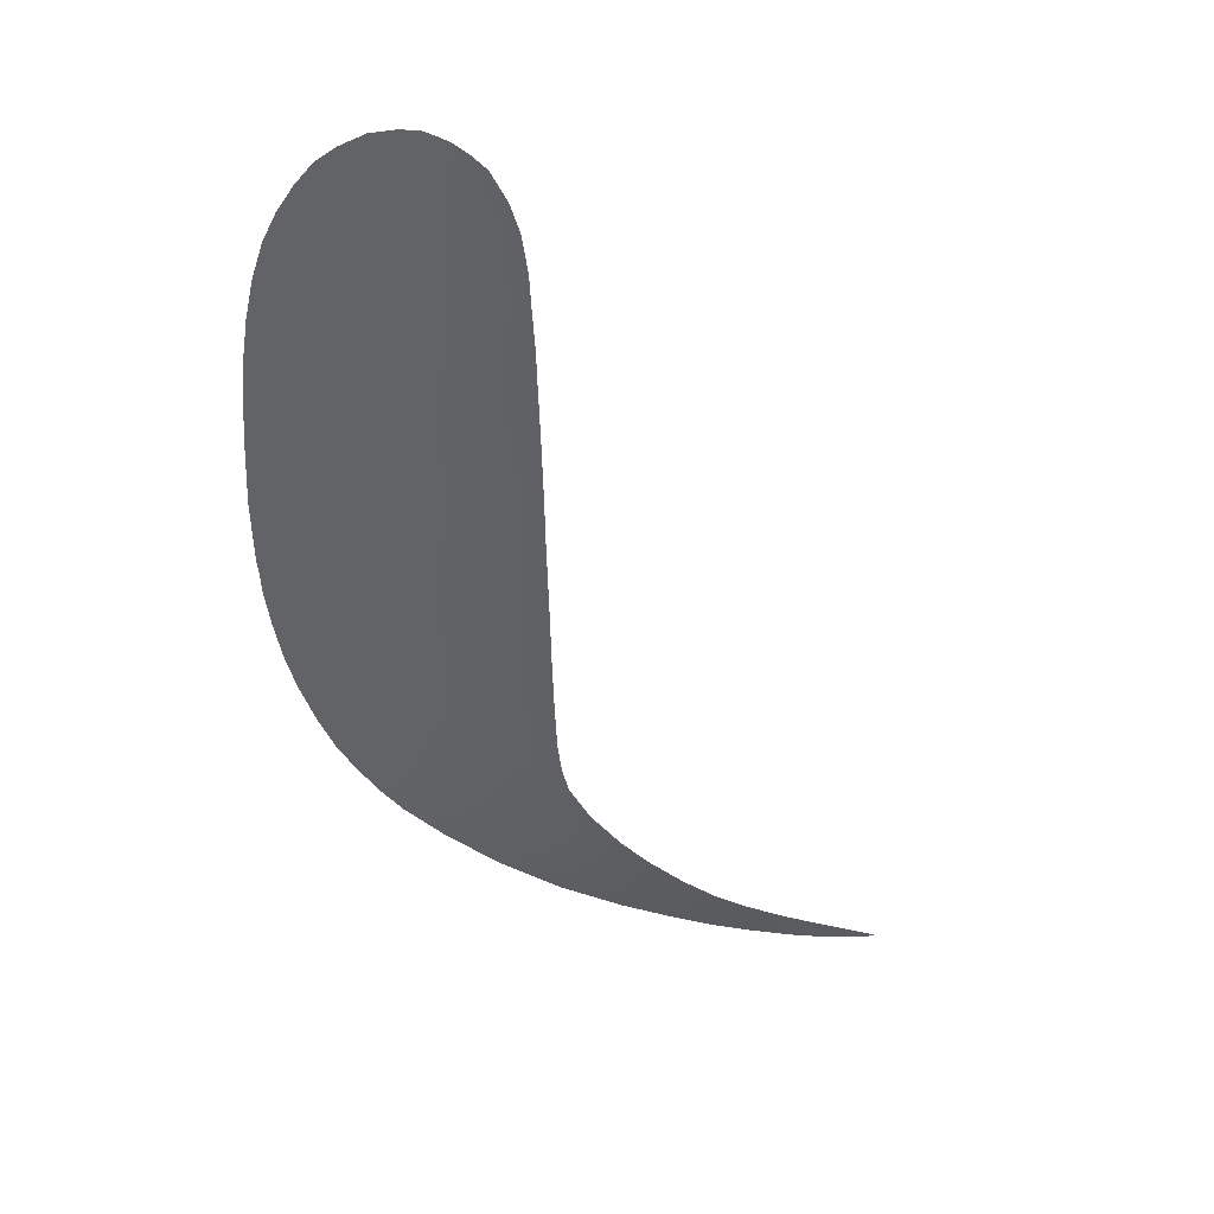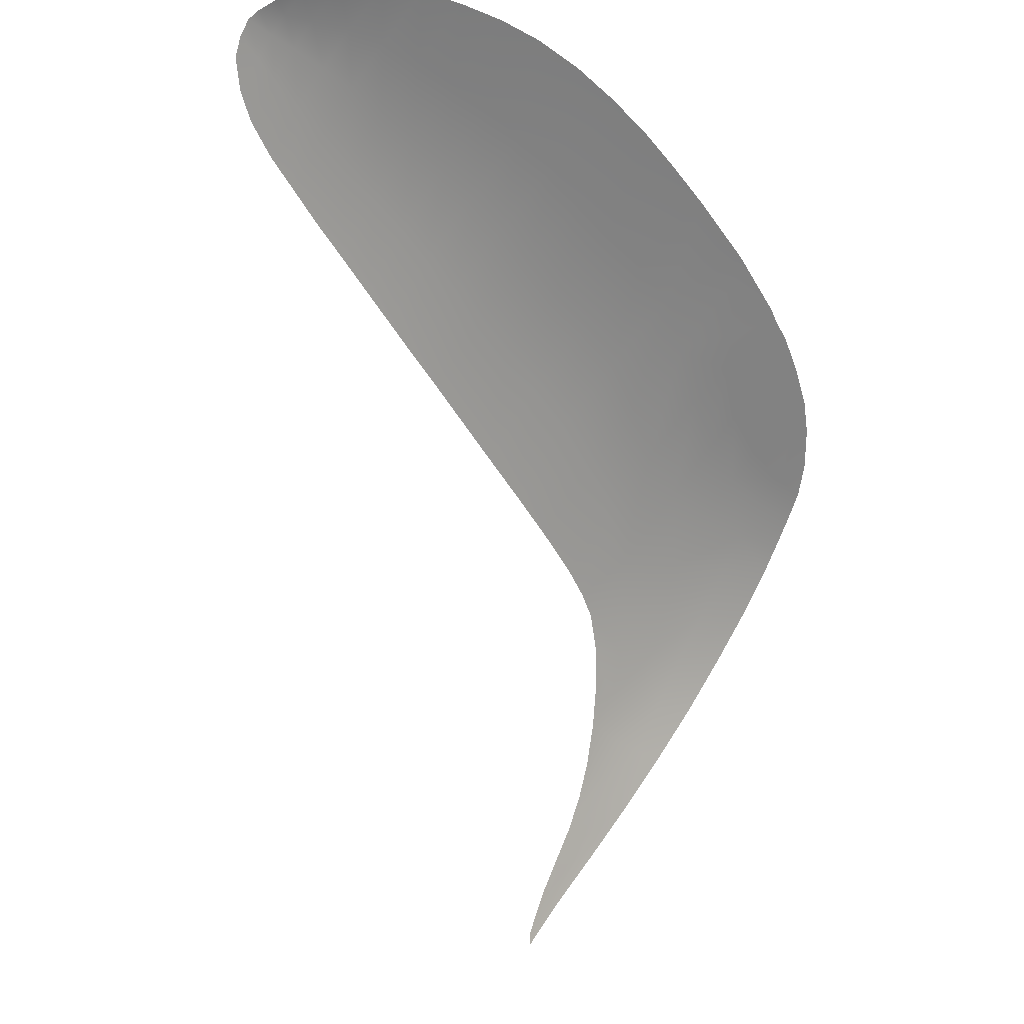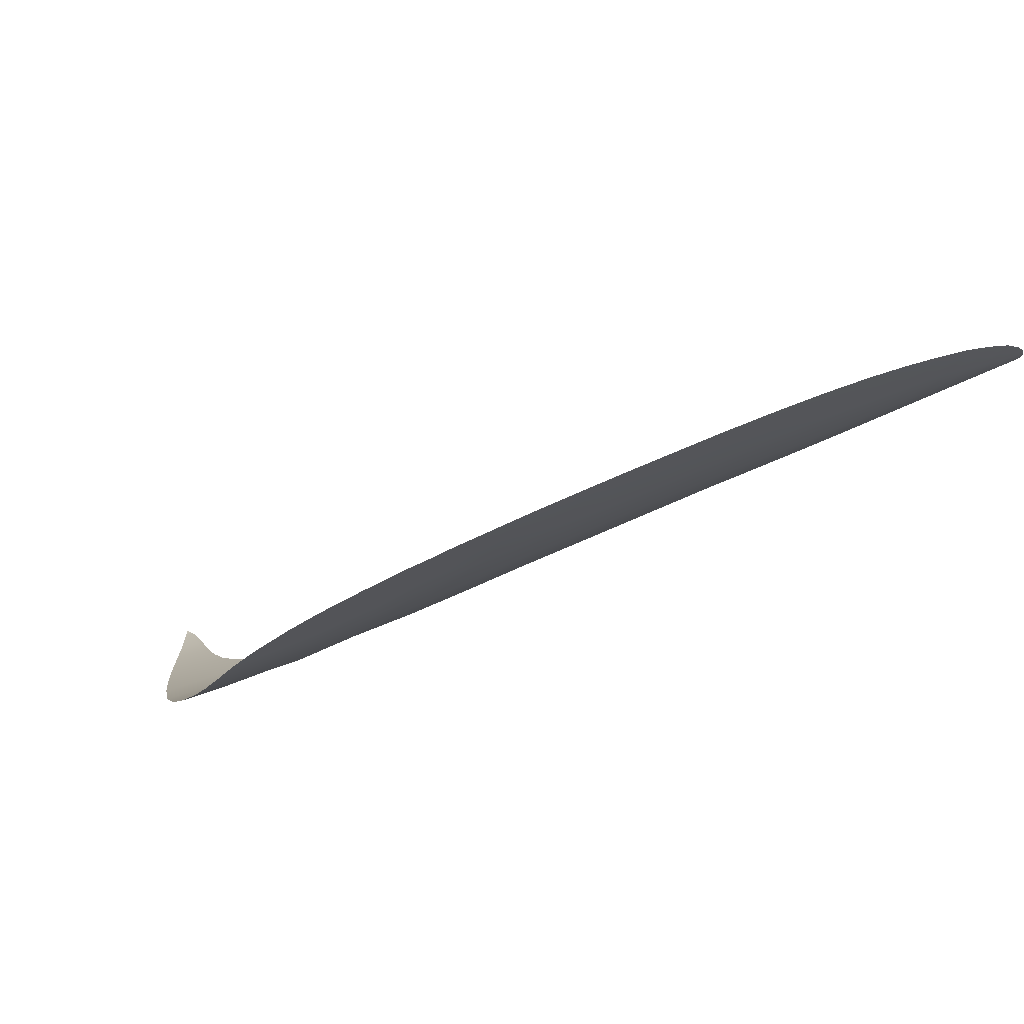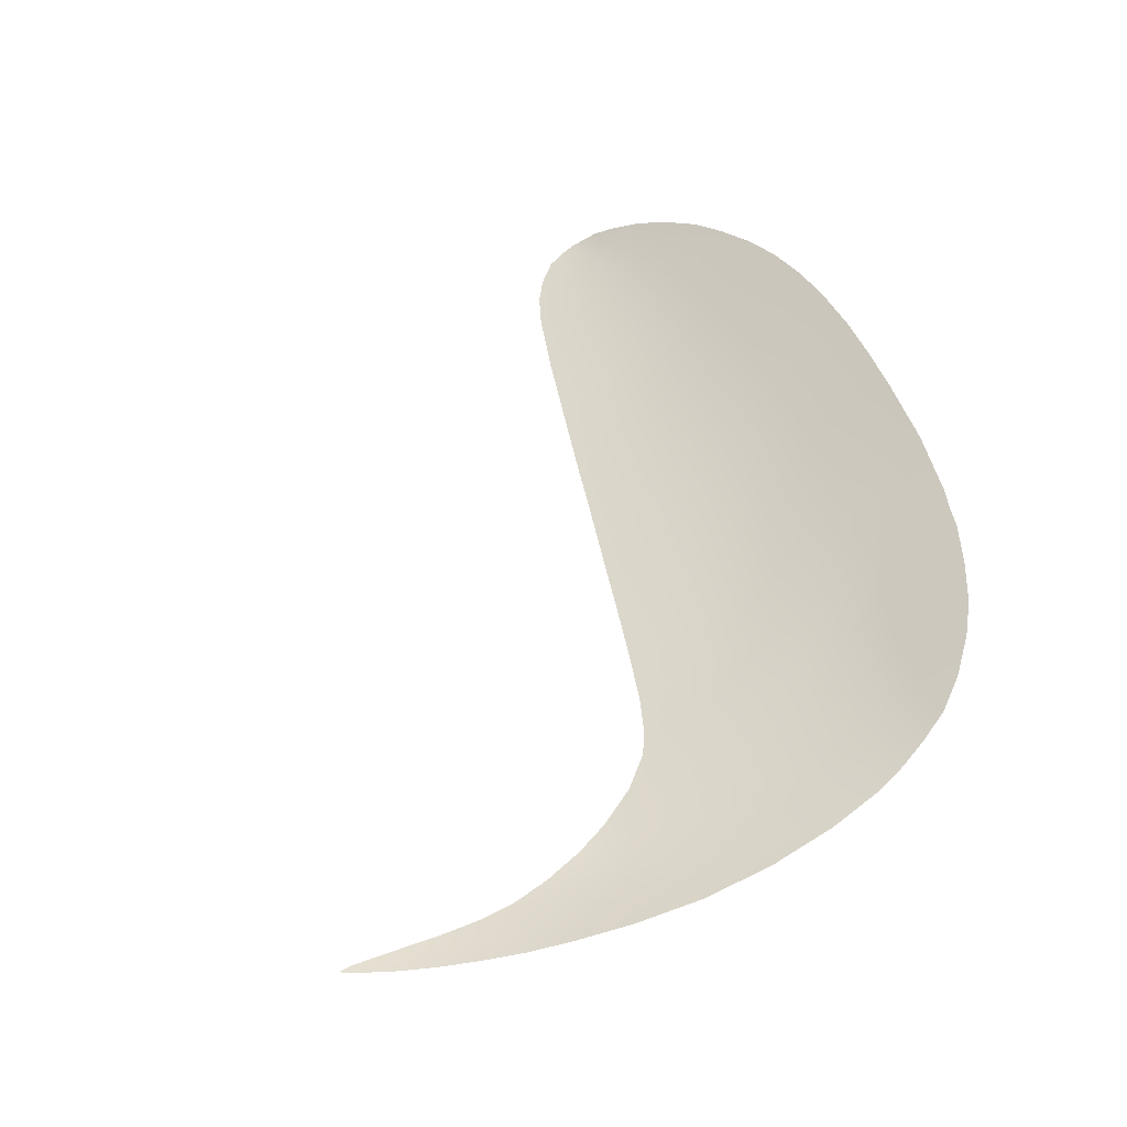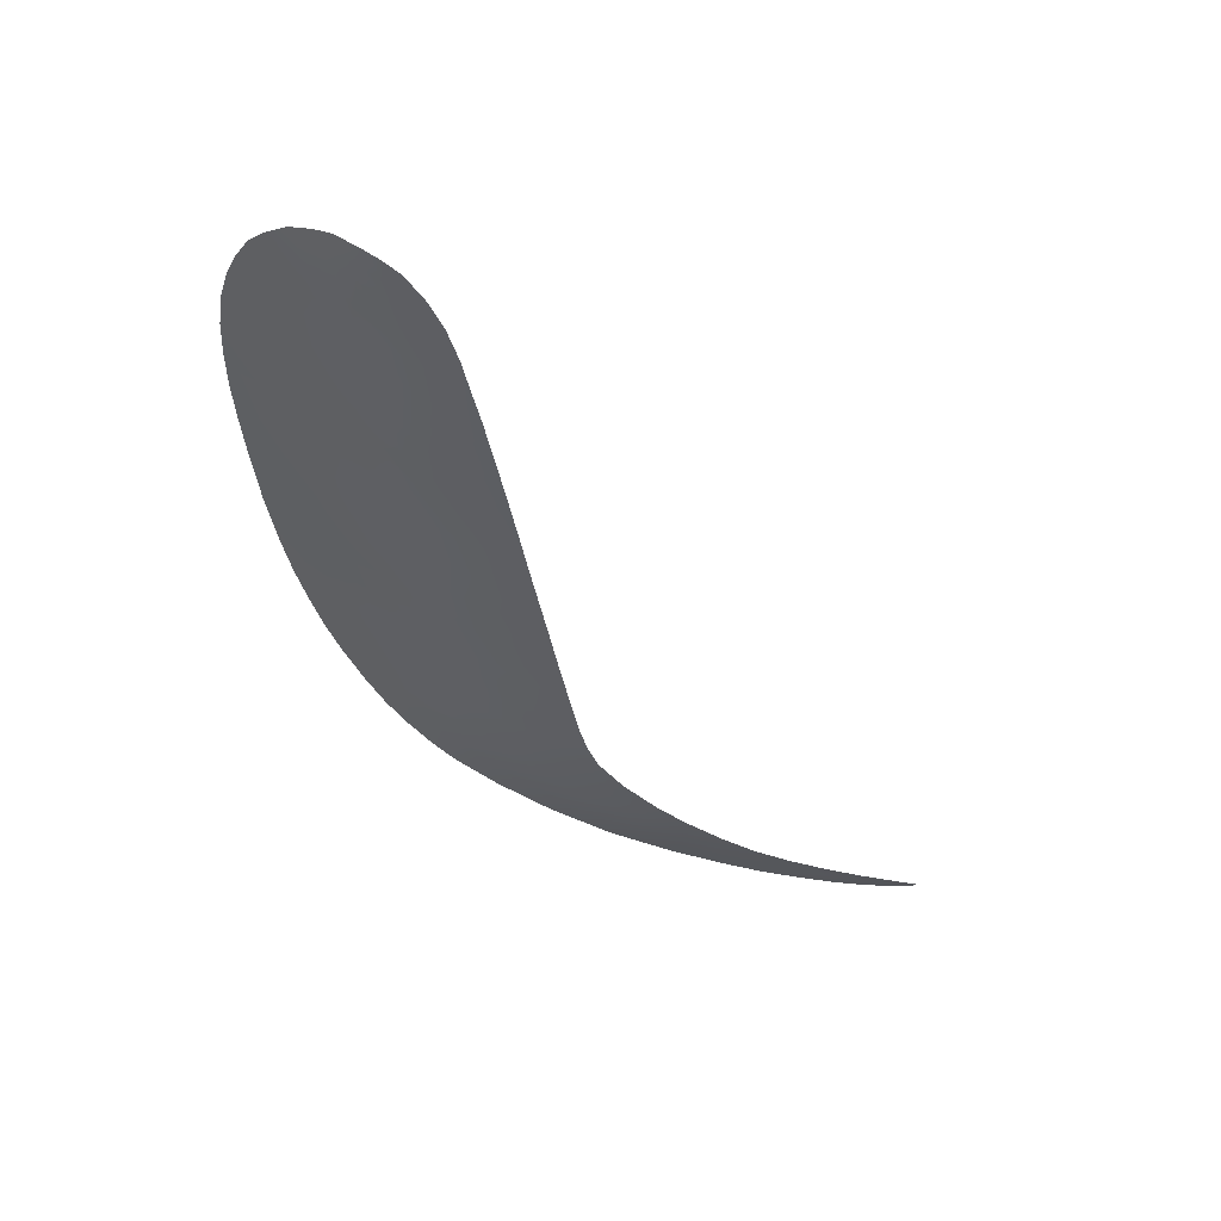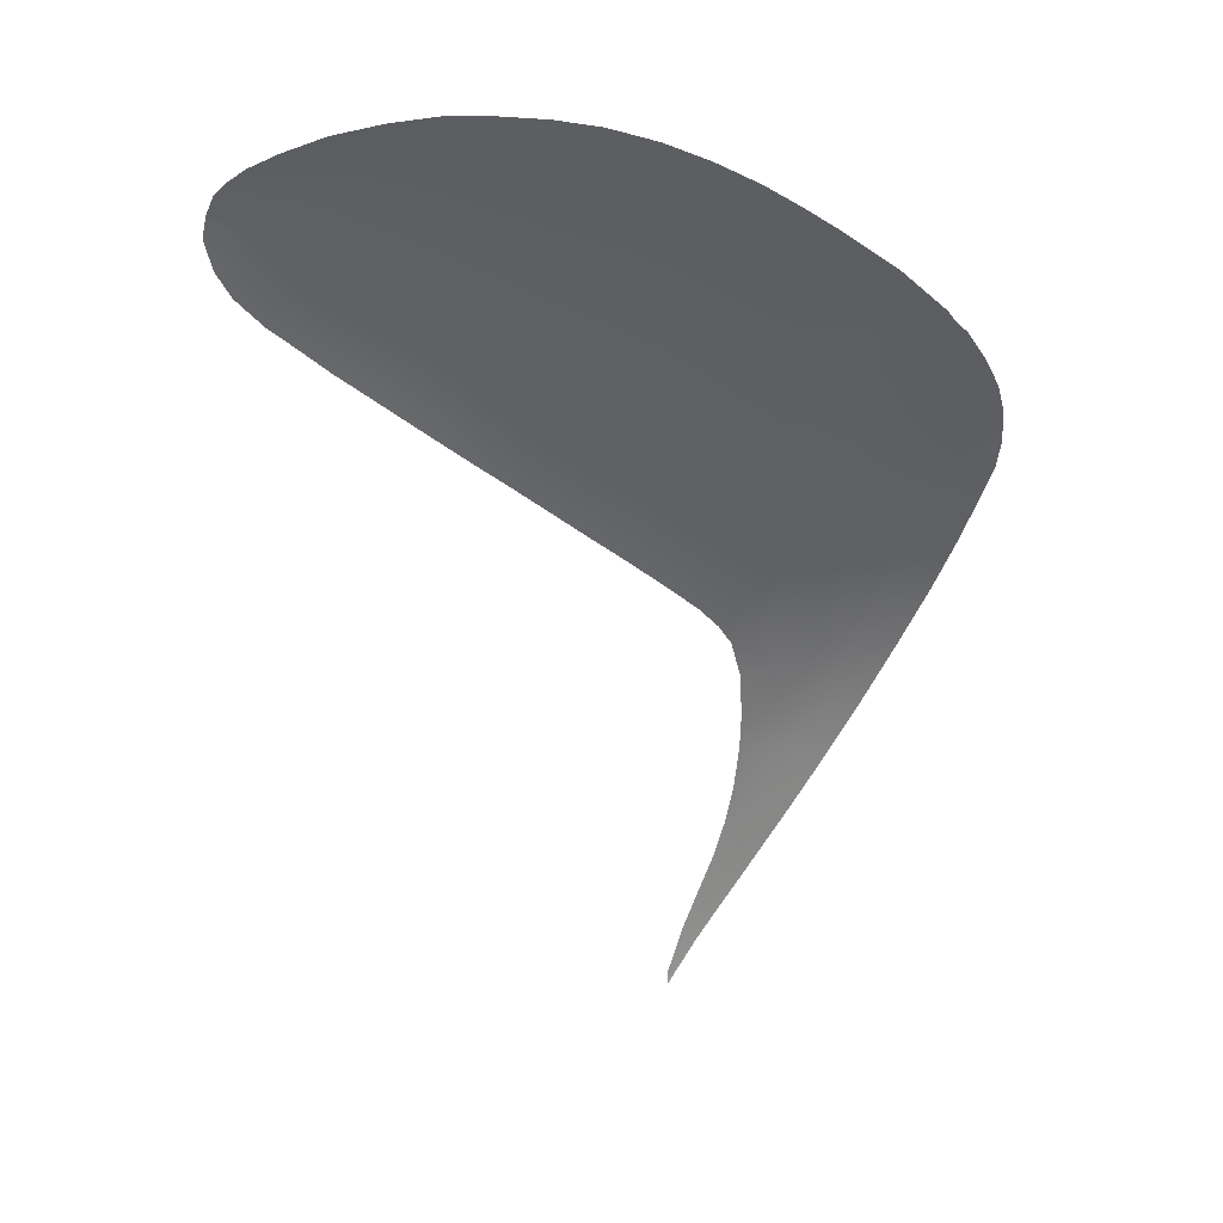
<metadata>
{"format":"obj","ext":"obj","renderer":"f3d","projection":"perspective","resolution":1024,"background":"white","views":[{"elev":-20.7,"azim":-116.2,"up":"+Z"},{"elev":-17.2,"azim":-36.2,"up":"+Y"},{"elev":20.4,"azim":141.8,"up":"+Z"},{"elev":22.7,"azim":52.3,"up":"+Z"},{"elev":-10.6,"azim":-108.9,"up":"+Z"},{"elev":7.0,"azim":-29.4,"up":"+Y"}]}
</metadata>
<code>
g pm0873_00_RWingASkin
v -0.6832 0.4366 -0.05664
v -0.6947 0.4554 -0.04481
v -0.6954 0.4688 -0.03731
v -0.6763 0.4598 -0.04474
v -0.6675 0.421 -0.06724
v -0.6931 0.48 -0.03072
v -0.6581 0.4508 -0.052
v -0.6426 0.4042 -0.0797
v -0.671 0.4765 -0.0352
v -0.6877 0.4869 -0.02551
v -0.6317 0.4397 -0.0615
v -0.6176 0.3905 -0.09032
v -0.6506 0.4731 -0.03791
v -0.6666 0.4895 -0.02422
v -0.6781 0.4949 -0.01796
v -0.6613 0.5032 -0.01062
v -0.6439 0.4911 -0.02376
v -0.6348 0.5134 -0.001673
v -0.6054 0.4287 -0.07099
v -0.5885 0.3742 -0.1026
v -0.622 0.468 -0.04258
v -0.6127 0.4936 -0.02296
v -0.6016 0.5209 0.00469
v -0.5755 0.4161 -0.08176
v -0.5564 0.3575 -0.1153
v -0.5938 0.4619 -0.04782
v -0.5827 0.4917 -0.02394
v -0.5692 0.5256 0.008826
v -0.543 0.4025 -0.09341
v -0.5239 0.3405 -0.1286
v -0.5618 0.4547 -0.05526
v -0.5492 0.488 -0.0272
v -0.5339 0.5266 0.009607
v -0.5097 0.3883 -0.1052
v -0.4964 0.3263 -0.14
v -0.5273 0.4463 -0.06346
v -0.5135 0.4825 -0.03211
v -0.4965 0.5255 0.008667
v -0.4791 0.3752 -0.1159
v -0.4651 0.3102 -0.1528
v -0.4918 0.4359 -0.07294
v -0.4769 0.4753 -0.03842
v -0.4585 0.5219 0.005457
v -0.4577 0.4244 -0.08236
v -0.4388 0.4655 -0.0471
v -0.4155 0.5142 -0.001293
v -0.4448 0.3605 -0.1278
v -0.3996 0.454 -0.05721
v -0.3734 0.5036 -0.01067
v -0.4214 0.4104 -0.09372
v -0.4117 0.3469 -0.1394
v -0.4354 0.2952 -0.1649
v -0.3985 0.2762 -0.1801
v -0.3608 0.4409 -0.06877
v -0.3312 0.4909 -0.02192
v -0.3857 0.3968 -0.1052
v -0.3735 0.3308 -0.1532
v -0.3602 0.2565 -0.1959
v -0.3214 0.4271 -0.08102
v -0.2918 0.4769 -0.0343
v -0.3466 0.3822 -0.118
v -0.3337 0.3141 -0.1675
v -0.3204 0.2362 -0.2122
v -0.2809 0.4116 -0.09422
v -0.2515 0.4616 -0.04769
v -0.2394 0.3959 -0.1077
v -0.2127 0.4457 -0.06182
v -0.1899 0.4364 -0.07006
v -0.306 0.3672 -0.1317
v -0.2931 0.2956 -0.1829
v -0.2667 0.3467 -0.148
v -0.2532 0.2726 -0.2016
v -0.2788 0.2145 -0.2295
v -0.2394 0.1934 -0.2471
v -0.2295 0.3208 -0.1687
v -0.2151 0.2432 -0.2234
v -0.2158 0.1783 -0.2589
v -0.1845 0.4172 -0.08734
v -0.1343 0.4095 -0.09396
v -0.205 0.3675 -0.131
v -0.1637 0.3873 -0.1135
v -0.1506 0.363 -0.135
v -0.1238 0.403 -0.09983
v -0.1056 0.3933 -0.1082
v -0.07837 0.3747 -0.1246
v -0.1807 0.2084 -0.2463
v -0.1987 0.1637 -0.2685
v -0.1918 0.2917 -0.1918
v -0.1685 0.3381 -0.157
v -0.1198 0.3339 -0.1607
v -0.05313 0.3544 -0.1425
v -0.15 0.2702 -0.211
v -0.1307 0.3103 -0.1815
v -0.09213 0.2912 -0.1983
v -0.08209 0.313 -0.1791
v -0.04537 0.2991 -0.1914
v -0.03632 0.3361 -0.1587
v -0.01281 0.2915 -0.1981
v -0.02085 0.3124 -0.1797
v -0.01139 0.2714 -0.2148
v -0.05087 0.2785 -0.2091
v -0.05677 0.2508 -0.2285
v -0.01184 0.2502 -0.2309
v -0.01382 0.2302 -0.2443
v -0.1057 0.2577 -0.2219
v -0.1196 0.2175 -0.2481
v -0.06169 0.2246 -0.2457
v -0.02191 0.1944 -0.2648
v -0.1648 0.1718 -0.2685
v -0.1143 0.1805 -0.2685
v -0.1514 0.1404 -0.2849
v -0.1818 0.1366 -0.2828
v -0.06929 0.1876 -0.2673
v -0.1509 0.1032 -0.3018
v -0.1711 0.1038 -0.298
v -0.1659 0.07661 -0.309
v -0.1166 0.144 -0.2873
v -0.07997 0.1476 -0.2885
v -0.0365 0.1511 -0.2869
v -0.05644 0.1041 -0.3072
v -0.09224 0.1028 -0.3075
v -0.1242 0.1028 -0.3052
v -0.1518 0.07301 -0.3127
v -0.1052 0.06309 -0.3205
v -0.08081 0.05849 -0.3232
v -0.1305 0.06831 -0.317
v -0.1533 0.03979 -0.3238
v -0.1637 0.04463 -0.3206
v -0.1188 0.02709 -0.3315
v -0.1032 0.02149 -0.3344
v -0.1374 0.03365 -0.3275
v -0.1566 0.01203 -0.3323
v -0.1654 0.01605 -0.3301
v -0.1712 -0.01125 -0.3374
v -0.1318 -0.0001727 -0.3389
v -0.1209 -0.005645 -0.3419
v -0.1449 0.006244 -0.3354
v -0.165 -0.01509 -0.3394
v -0.1807 -0.03946 -0.3442
v -0.1472 -0.02614 -0.3452
v -0.139 -0.03152 -0.3476
v -0.1565 -0.02031 -0.3421
v -0.175 -0.04423 -0.3464
v -0.1639 -0.05277 -0.3505
v -0.1578 -0.05713 -0.3525
v -0.1696 -0.04854 -0.3485
v -0.1866 -0.07061 -0.3513
v -0.1907 -0.06732 -0.3497
v -0.2009 -0.102 -0.3552
v -0.1789 -0.07667 -0.3542
v -0.175 -0.07975 -0.3557
v -0.1952 -0.1067 -0.3572
v -0.1827 -0.07365 -0.3528
v -0.1989 -0.1028 -0.3558
v -0.2008 -0.1133 -0.3564
v -0.1961 -0.1053 -0.3568
v -0.1973 -0.1039 -0.3563
g pm0873_00_RWingASkin_0
f 3 2 1
f 4 3 1
f 4 1 5
f 6 3 4
f 7 4 5
f 7 5 8
f 9 6 4
f 9 4 7
f 10 6 9
f 11 7 8
f 11 8 12
f 13 9 7
f 13 7 11
f 14 10 9
f 14 9 13
f 15 10 14
f 16 15 14
f 16 14 17
f 17 14 13
f 18 16 17
f 19 11 12
f 19 12 20
f 21 13 11
f 17 13 21
f 21 11 19
f 18 17 22
f 22 17 21
f 23 18 22
f 24 19 20
f 24 20 25
f 26 21 19
f 22 21 26
f 26 19 24
f 23 22 27
f 27 22 26
f 28 23 27
f 29 24 25
f 29 25 30
f 31 26 24
f 27 26 31
f 31 24 29
f 28 27 32
f 32 27 31
f 33 28 32
f 34 29 30
f 34 30 35
f 36 31 29
f 32 31 36
f 36 29 34
f 33 32 37
f 37 32 36
f 38 33 37
f 39 34 35
f 39 35 40
f 41 36 34
f 37 36 41
f 41 34 39
f 38 37 42
f 42 37 41
f 43 38 42
f 44 41 39
f 42 41 44
f 43 42 45
f 45 42 44
f 46 43 45
f 47 39 40
f 44 39 47
f 46 45 48
f 49 46 48
f 45 44 50
f 50 44 47
f 48 45 50
f 51 47 40
f 50 47 51
f 52 51 40
f 52 53 51
f 49 48 54
f 55 49 54
f 48 50 56
f 56 50 51
f 54 48 56
f 53 57 51
f 56 51 57
f 53 58 57
f 55 54 59
f 60 55 59
f 54 56 61
f 61 56 57
f 59 54 61
f 58 62 57
f 61 57 62
f 58 63 62
f 60 59 64
f 65 60 64
f 65 64 66
f 67 65 66
f 68 67 66
f 59 61 69
f 69 61 62
f 64 59 69
f 63 70 62
f 69 62 70
f 64 69 71
f 71 69 70
f 66 64 71
f 72 70 63
f 70 72 71
f 73 72 63
f 73 74 72
f 72 75 71
f 71 75 66
f 74 76 72
f 72 76 75
f 76 74 77
f 78 68 66
f 68 78 79
f 75 80 66
f 78 66 80
f 79 78 81
f 81 78 80
f 81 80 82
f 83 79 81
f 83 81 82
f 84 83 82
f 84 82 85
f 86 76 77
f 86 77 87
f 76 88 75
f 75 88 80
f 88 76 86
f 88 89 80
f 80 89 82
f 82 90 85
f 91 85 90
f 89 88 92
f 92 88 86
f 82 89 93
f 90 82 93
f 93 89 92
f 90 93 94
f 94 93 92
f 95 91 90
f 95 90 94
f 95 96 91
f 95 94 96
f 96 97 91
f 97 96 98
f 99 97 98
f 98 96 100
f 96 101 100
f 94 101 96
f 100 101 102
f 101 94 102
f 103 100 102
f 103 102 104
f 105 94 92
f 94 105 102
f 106 105 92
f 102 105 106
f 86 106 92
f 102 107 104
f 107 102 106
f 104 107 108
f 106 86 109
f 109 86 87
f 107 106 110
f 110 106 109
f 109 87 111
f 110 109 111
f 87 112 111
f 107 113 108
f 113 107 110
f 111 112 114
f 112 115 114
f 114 115 116
f 117 110 111
f 113 110 117
f 111 114 117
f 108 113 118
f 118 113 117
f 119 108 118
f 119 118 120
f 118 117 121
f 118 121 120
f 114 122 117
f 117 122 121
f 123 114 116
f 122 114 123
f 120 121 124
f 125 120 124
f 121 122 126
f 126 122 123
f 124 121 126
f 127 123 116
f 126 123 127
f 128 127 116
f 125 124 129
f 130 125 129
f 124 126 131
f 131 126 127
f 129 124 131
f 132 127 128
f 131 127 132
f 133 132 128
f 133 134 132
f 130 129 135
f 136 130 135
f 129 131 137
f 137 131 132
f 135 129 137
f 134 138 132
f 137 132 138
f 138 134 139
f 136 135 140
f 141 136 140
f 135 137 142
f 142 137 138
f 140 135 142
f 143 138 139
f 142 138 143
f 141 140 144
f 145 141 144
f 140 142 146
f 146 142 143
f 144 140 146
f 147 143 139
f 143 147 146
f 148 147 139
f 148 149 147
f 145 144 150
f 151 145 150
f 151 150 152
f 144 146 153
f 147 153 146
f 150 144 153
f 149 154 147
f 147 154 153
f 155 154 149
f 150 156 152
f 150 153 156
f 156 155 152
f 155 157 154
f 154 157 153
f 157 155 156
f 153 157 156

</code>
